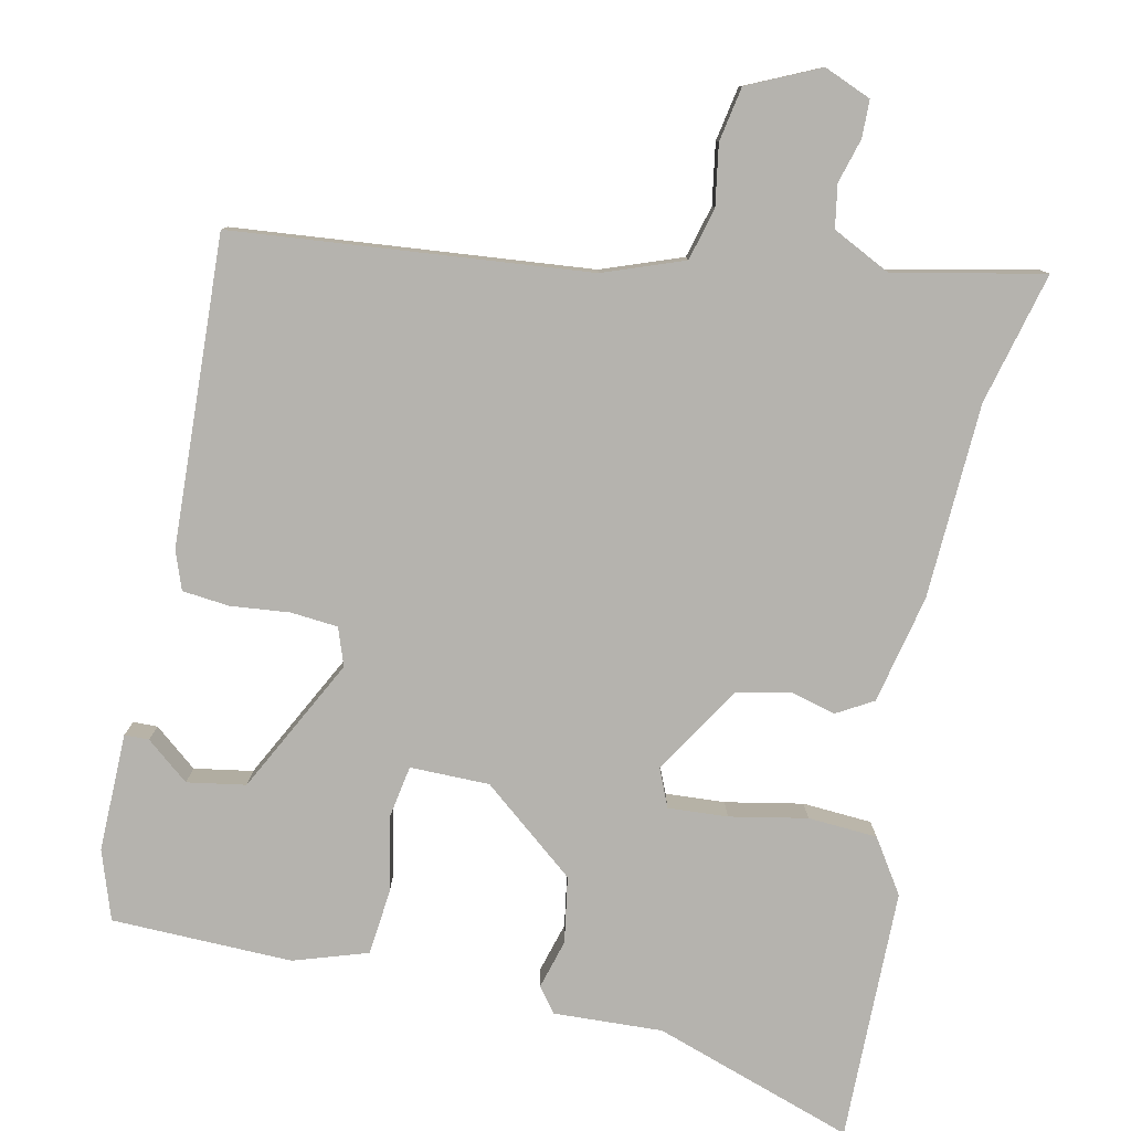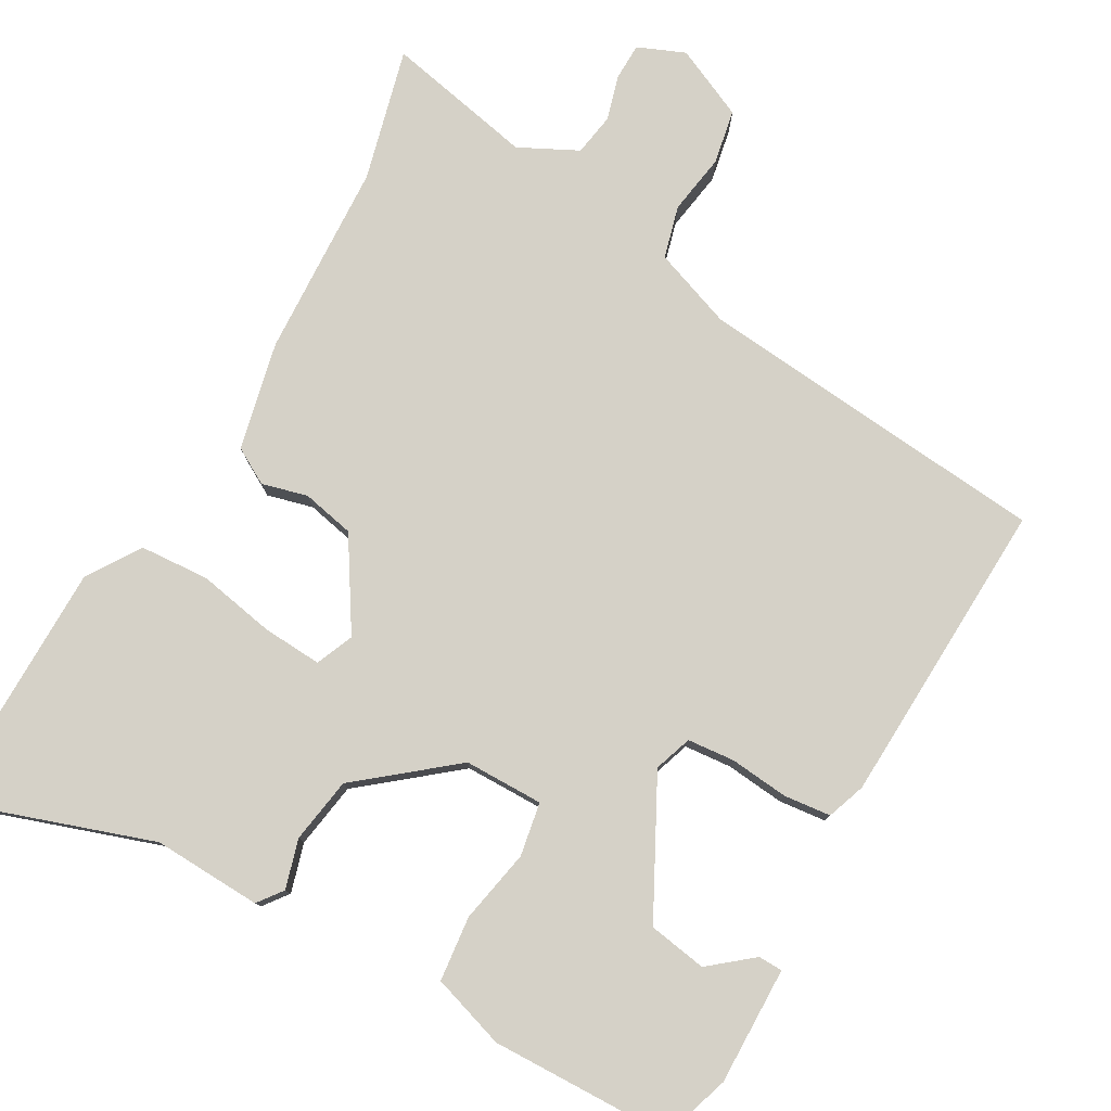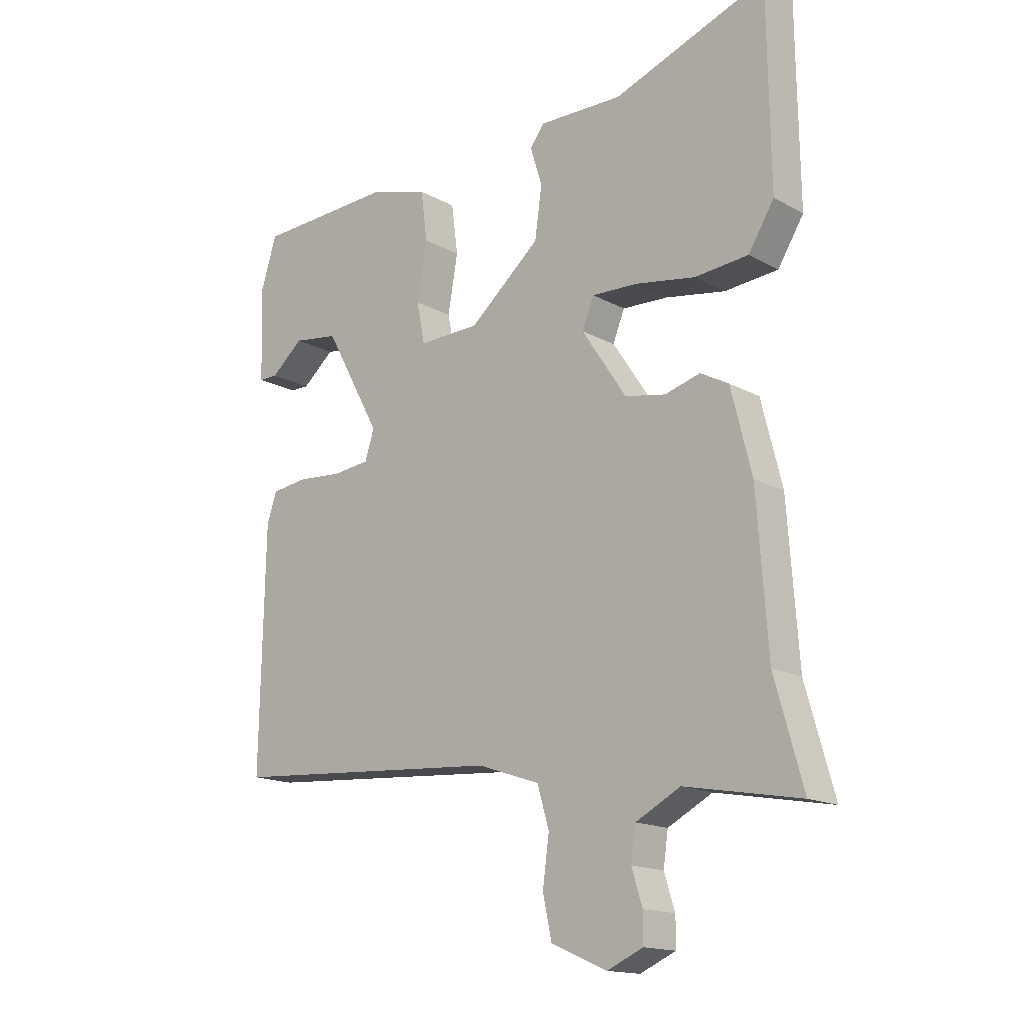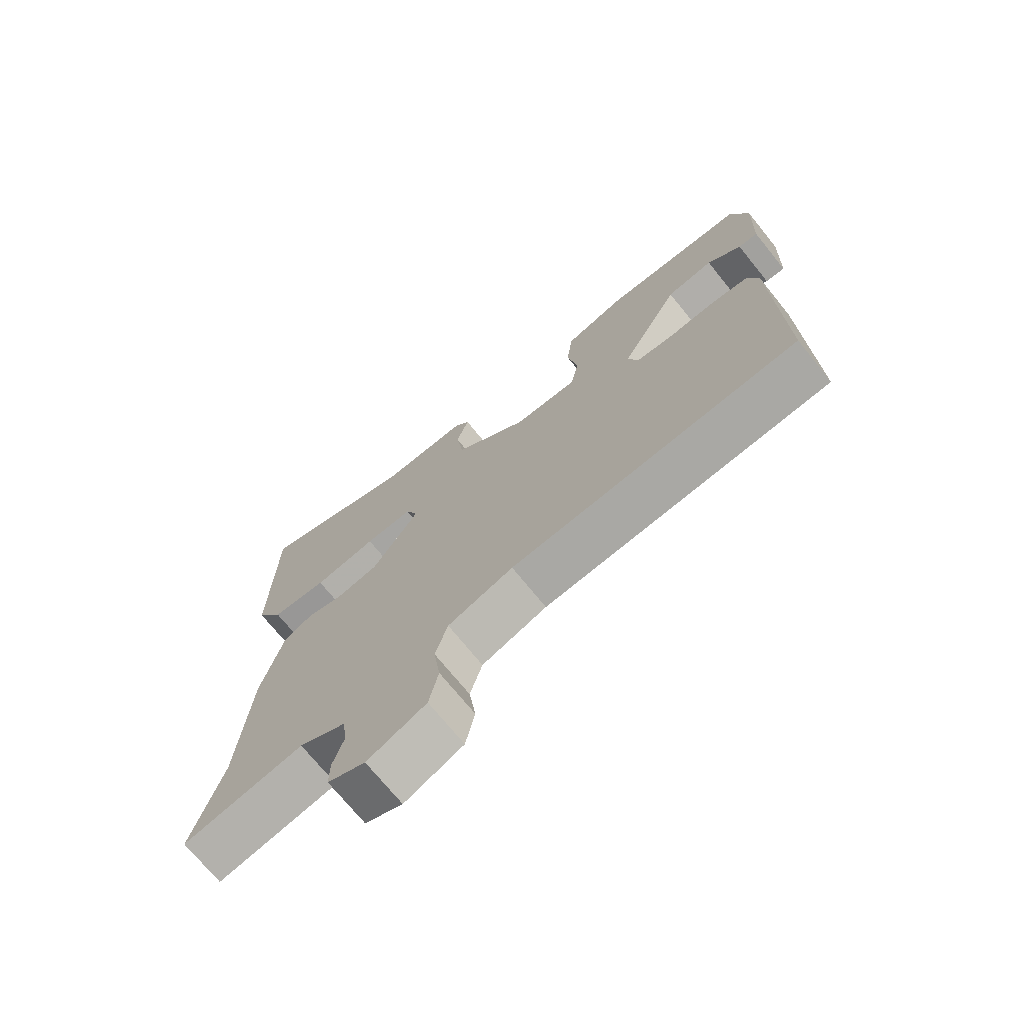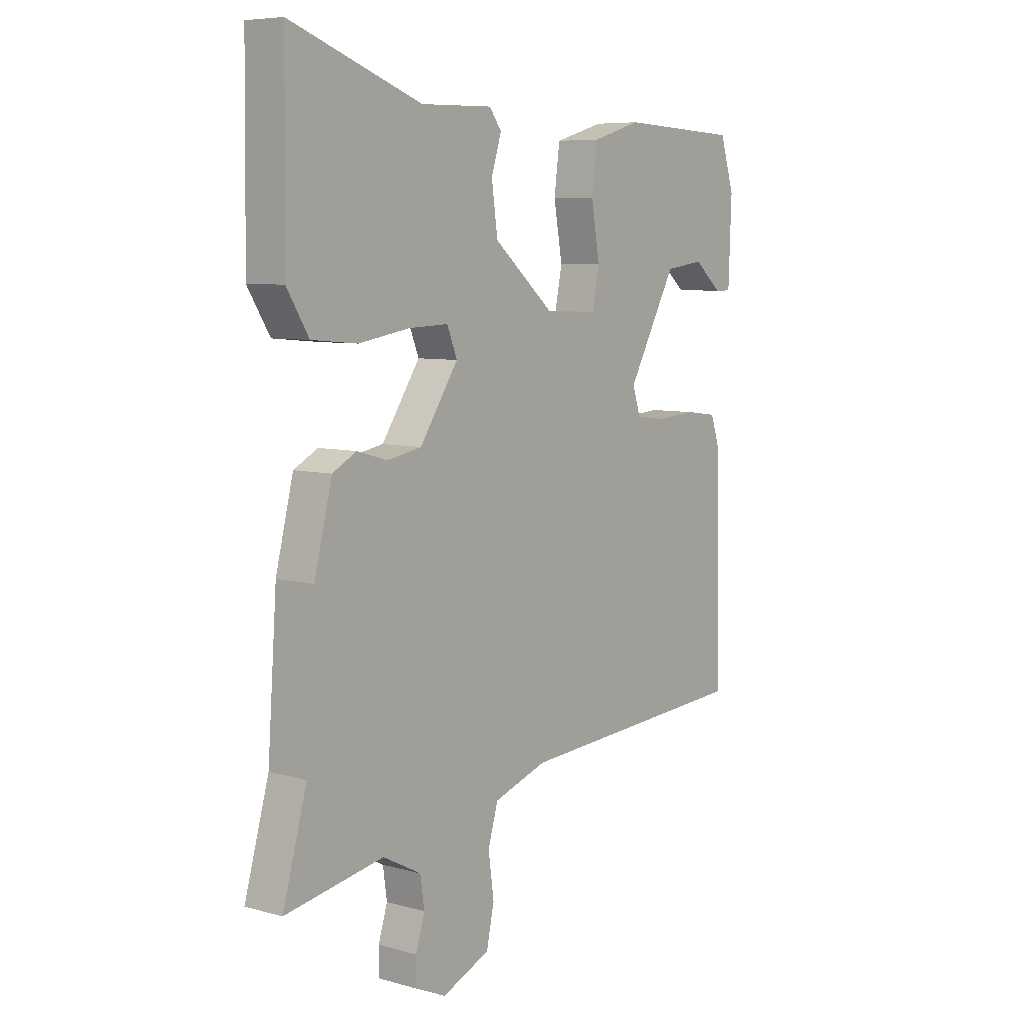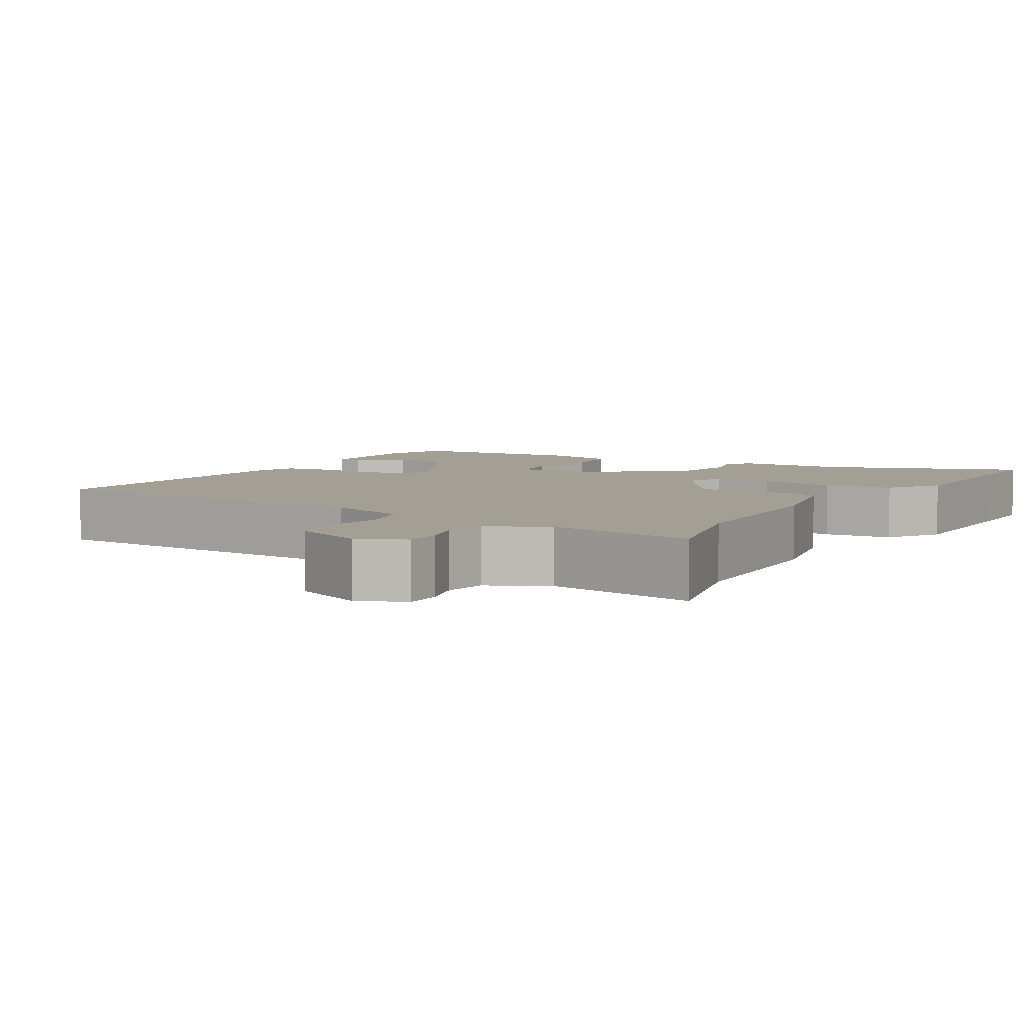
<metadata>
{"format":"obj","ext":"obj","renderer":"f3d","projection":"perspective","resolution":1024,"background":"white","views":[{"elev":-79.9,"azim":169.4,"up":"+Y"},{"elev":79.0,"azim":30.8,"up":"+Y"},{"elev":-15.9,"azim":-138.7,"up":"+Z"},{"elev":-72.1,"azim":39.0,"up":"+Z"},{"elev":7.0,"azim":-51.3,"up":"+Z"},{"elev":5.5,"azim":-148.8,"up":"+Y"}]}
</metadata>
<code>
v -0.522 0.07 -0.579
v -0.474 0.07 -0.407
v -0.456 0.07 -0.151
v -0.421 0.07 -0.01
v -0.373 0.07 0.016
v -0.313 0.07 -0.001
v -0.244 0.07 0.012
v -0.168 0.07 0.127
v -0.188 0.07 0.177
v -0.266 0.07 0.174
v -0.368 0.07 0.157
v -0.459 0.07 0.165
v -0.503 0.07 0.236
v -0.5 0.07 0.465
v -0.499 0.07 0.567
v -0.238 0.07 0.472
v -0.095 0.07 0.475
v -0.071 0.07 0.442
v -0.091 0.07 0.378
v -0.079 0.07 0.291
v 0.042 0.07 0.188
v 0.146 0.07 0.185
v 0.16 0.07 0.255
v 0.143 0.07 0.353
v 0.154 0.07 0.438
v 0.252 0.07 0.467
v 0.489 0.07 0.456
v 0.517 0.07 0.365
v 0.511 0.07 0.21
v 0.479 0.07 0.21
v 0.424 0.07 0.257
v 0.347 0.07 0.246
v 0.251 0.07 0.071
v 0.267 0.07 0.021
v 0.329 0.07 0.014
v 0.406 0.07 0.02
v 0.468 0.07 0.012
v 0.485 0.07 -0.039
v 0.493 0.07 -0.444
v 0.026 0.07 -0.477
v -0.08 0.07 -0.513
v -0.1 0.07 -0.581
v -0.089 0.07 -0.661
v -0.104 0.07 -0.732
v -0.199 0.07 -0.773
v -0.26 0.07 -0.746
v -0.26 0.07 -0.697
v -0.242 0.07 -0.639
v -0.25 0.07 -0.583
v -0.326 0.07 -0.543
v -0.522 0 -0.579
v -0.474 0 -0.407
v -0.456 0 -0.151
v -0.421 0 -0.01
v -0.373 0 0.016
v -0.313 0 -0.001
v -0.244 0 0.012
v -0.168 0 0.127
v -0.188 0 0.177
v -0.266 0 0.174
v -0.368 0 0.157
v -0.459 0 0.165
v -0.503 0 0.236
v -0.5 0 0.465
v -0.499 0 0.567
v -0.238 0 0.472
v -0.095 0 0.475
v -0.071 0 0.442
v -0.091 0 0.378
v -0.079 0 0.291
v 0.042 0 0.188
v 0.146 0 0.185
v 0.16 0 0.255
v 0.143 0 0.353
v 0.154 0 0.438
v 0.252 0 0.467
v 0.489 0 0.456
v 0.517 0 0.365
v 0.511 0 0.21
v 0.479 0 0.21
v 0.424 0 0.257
v 0.347 0 0.246
v 0.251 0 0.071
v 0.267 0 0.021
v 0.329 0 0.014
v 0.406 0 0.02
v 0.468 0 0.012
v 0.485 0 -0.039
v 0.493 0 -0.444
v 0.026 0 -0.477
v -0.08 0 -0.513
v -0.1 0 -0.581
v -0.089 0 -0.661
v -0.104 0 -0.732
v -0.199 0 -0.773
v -0.26 0 -0.746
v -0.26 0 -0.697
v -0.242 0 -0.639
v -0.25 0 -0.583
v -0.326 0 -0.543
f 46 47 48
f 45 46 48
f 44 45 48
f 43 44 48
f 42 43 48
f 41 42 48 49
f 38 39 40
f 37 38 40
f 36 37 40
f 35 36 40
f 34 35 40 41
f 41 49 50
f 34 41 50
f 33 34 50
f 29 30 31
f 28 29 31
f 27 28 31
f 26 27 31
f 26 31 32
f 25 26 32
f 24 25 32
f 23 24 32
f 22 23 32 33
f 16 17 18 19
f 16 19 20
f 15 16 20
f 14 15 20
f 13 14 20
f 12 13 20
f 11 12 20
f 10 11 20
f 9 10 20 21
f 4 5 6
f 3 4 6
f 2 3 6
f 2 6 7
f 1 2 7 8
f 33 50 1 8
f 21 22 33
f 9 21 33
f 8 9 33
f 98 97 96
f 98 96 95
f 98 95 94
f 98 94 93
f 98 93 92
f 99 98 92 91
f 90 89 88
f 90 88 87
f 90 87 86
f 90 86 85
f 91 90 85 84
f 100 99 91
f 100 91 84
f 100 84 83
f 81 80 79
f 81 79 78
f 81 78 77
f 81 77 76
f 82 81 76
f 82 76 75
f 82 75 74
f 82 74 73
f 83 82 73 72
f 69 68 67 66
f 70 69 66
f 70 66 65
f 70 65 64
f 70 64 63
f 70 63 62
f 70 62 61
f 70 61 60
f 71 70 60 59
f 56 55 54
f 56 54 53
f 56 53 52
f 57 56 52
f 58 57 52 51
f 58 51 100 83
f 83 72 71
f 83 71 59
f 83 59 58
f 1 51 52 2
f 2 52 53 3
f 3 53 54 4
f 4 54 55 5
f 5 55 56 6
f 6 56 57 7
f 7 57 58 8
f 8 58 59 9
f 9 59 60 10
f 10 60 61 11
f 11 61 62 12
f 12 62 63 13
f 13 63 64 14
f 14 64 65 15
f 15 65 66 16
f 16 66 67 17
f 17 67 68 18
f 18 68 69 19
f 19 69 70 20
f 20 70 71 21
f 21 71 72 22
f 22 72 73 23
f 23 73 74 24
f 24 74 75 25
f 25 75 76 26
f 26 76 77 27
f 27 77 78 28
f 28 78 79 29
f 29 79 80 30
f 30 80 81 31
f 31 81 82 32
f 32 82 83 33
f 33 83 84 34
f 34 84 85 35
f 35 85 86 36
f 36 86 87 37
f 37 87 88 38
f 38 88 89 39
f 39 89 90 40
f 40 90 91 41
f 41 91 92 42
f 42 92 93 43
f 43 93 94 44
f 44 94 95 45
f 45 95 96 46
f 46 96 97 47
f 47 97 98 48
f 48 98 99 49
f 49 99 100 50
f 50 100 51 1

</code>
